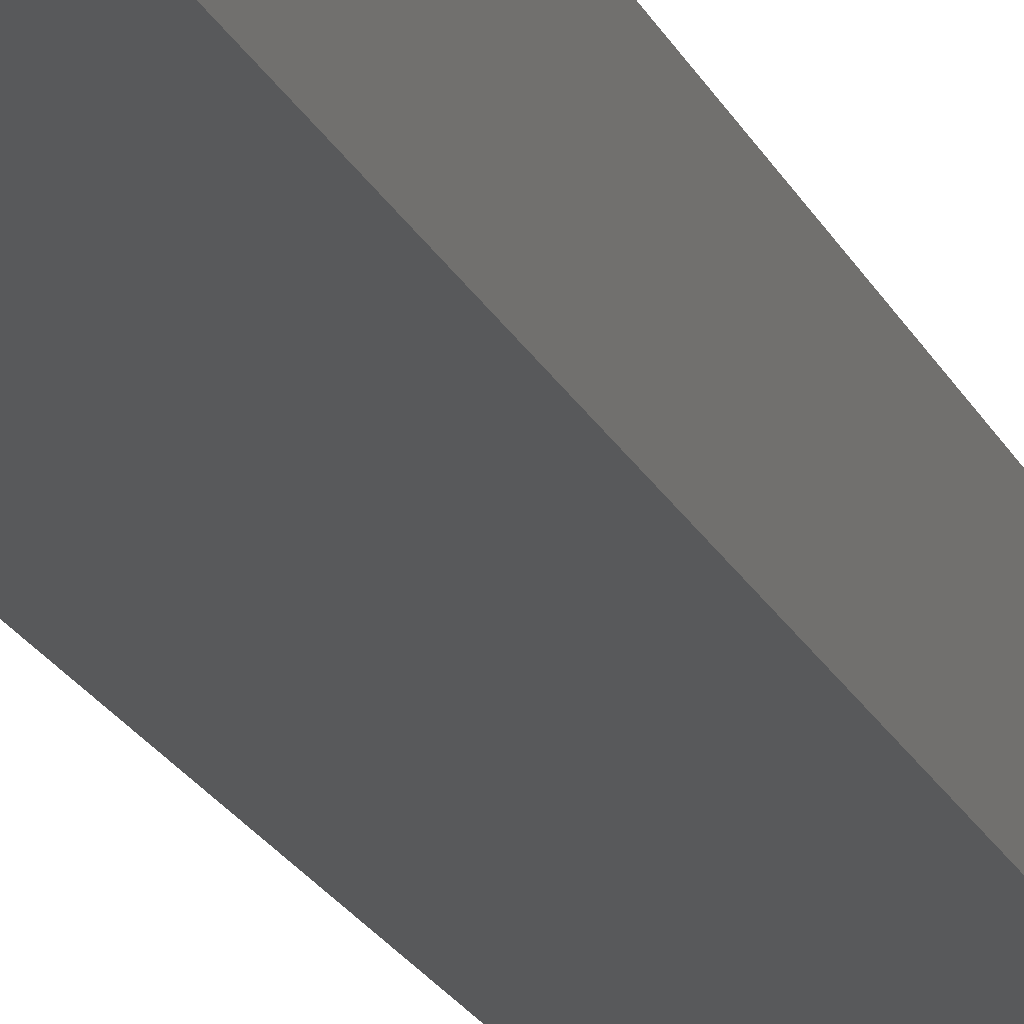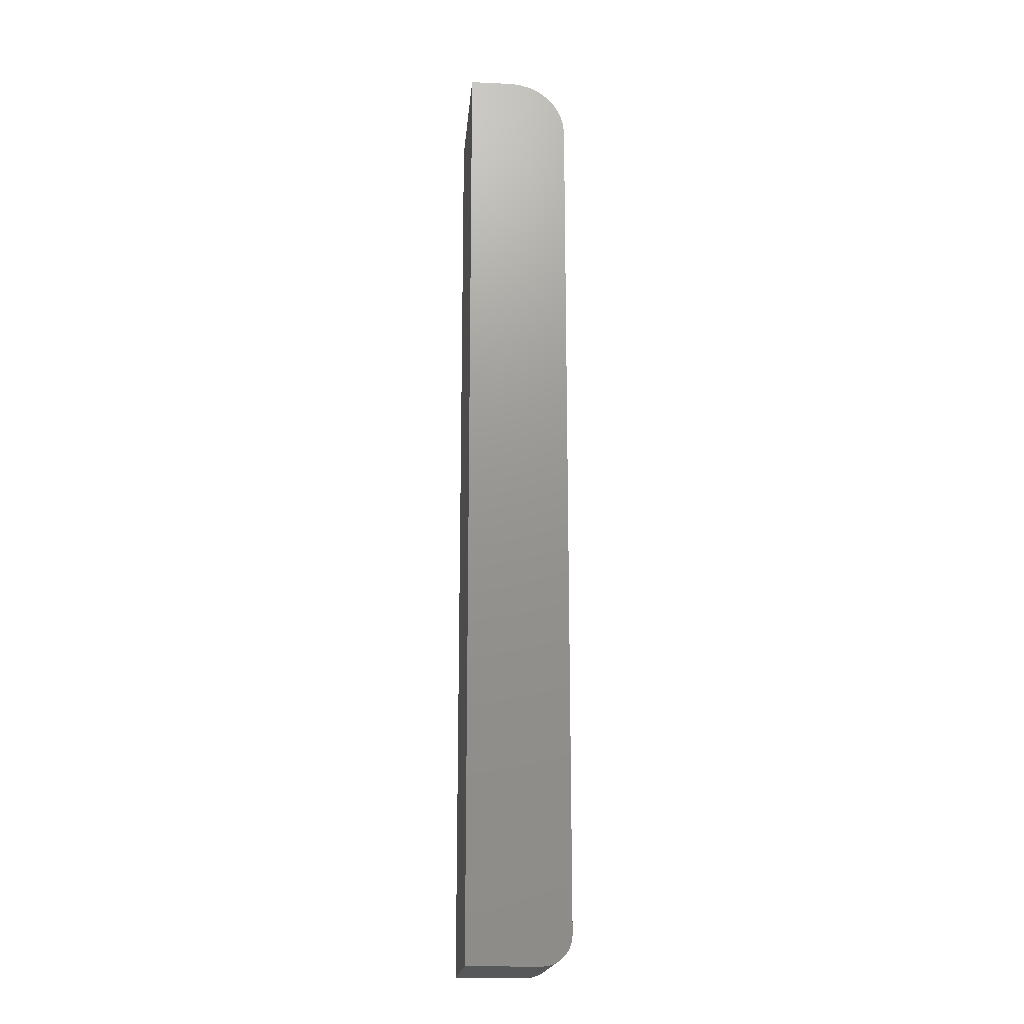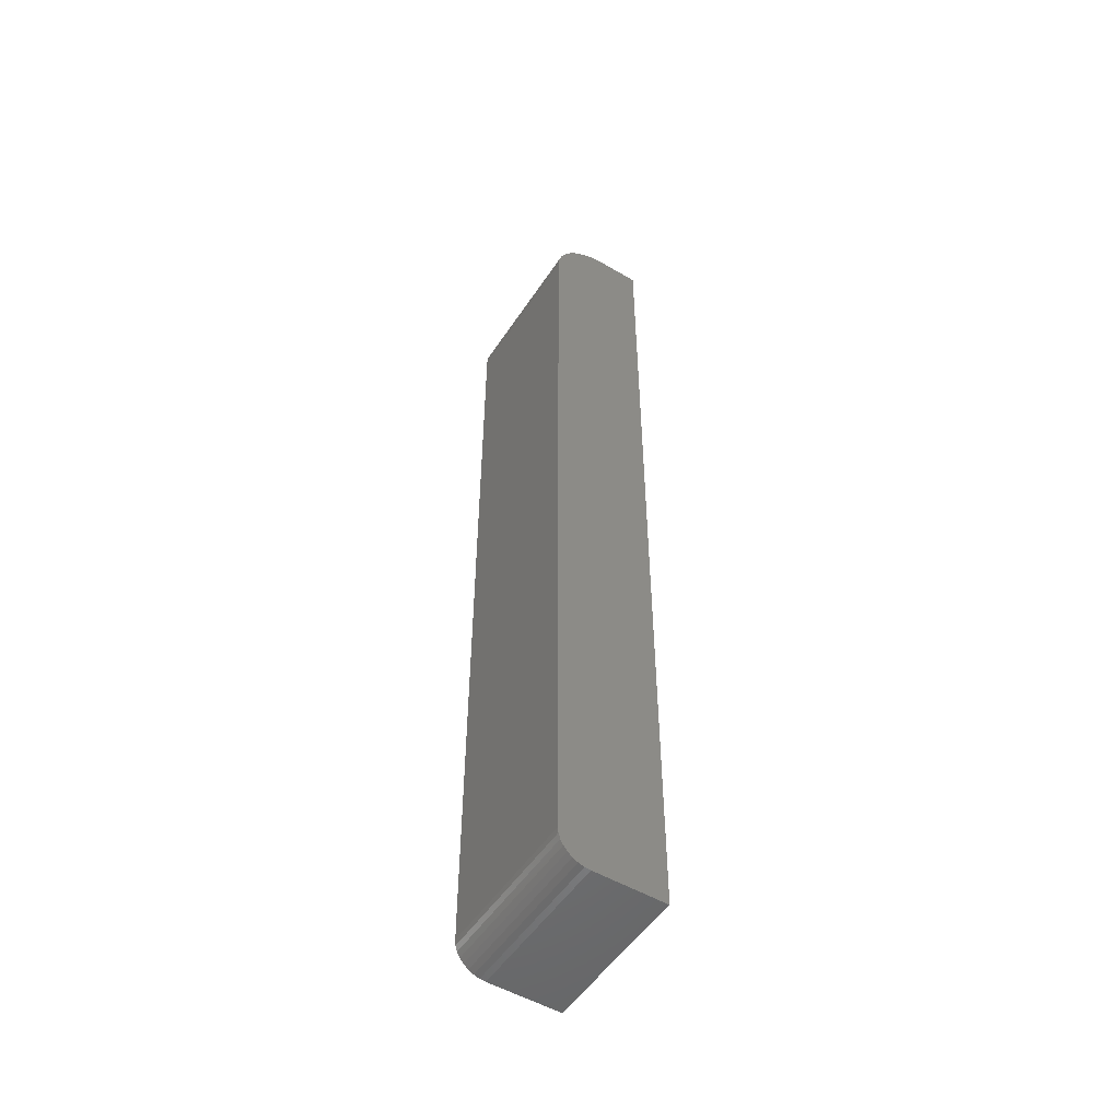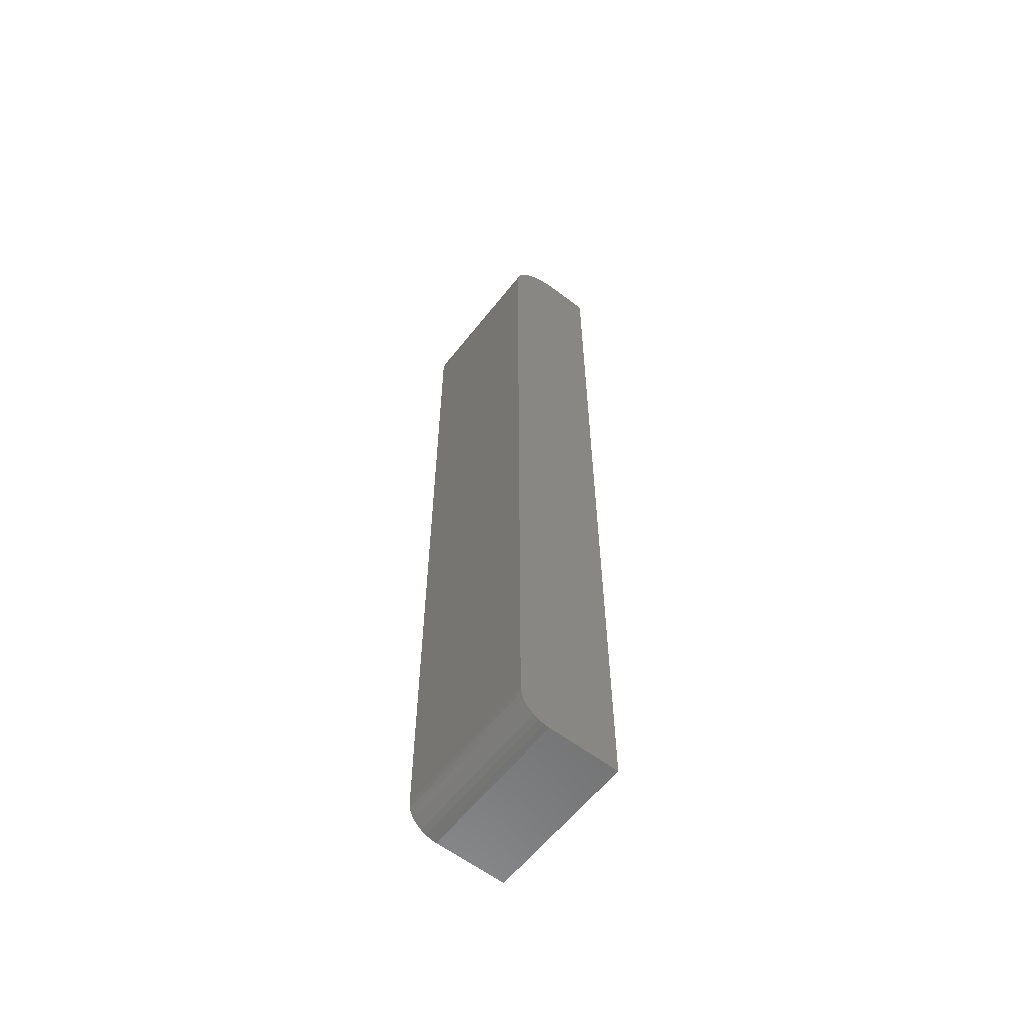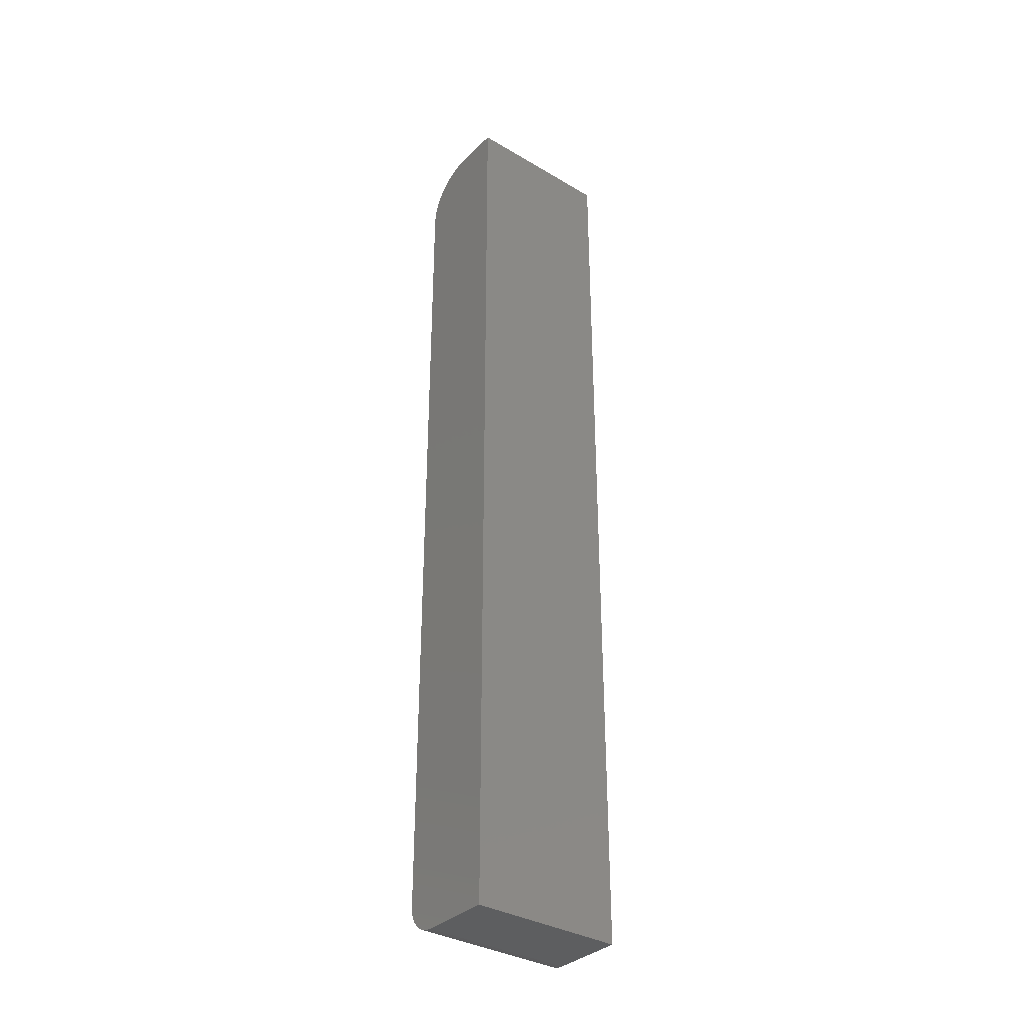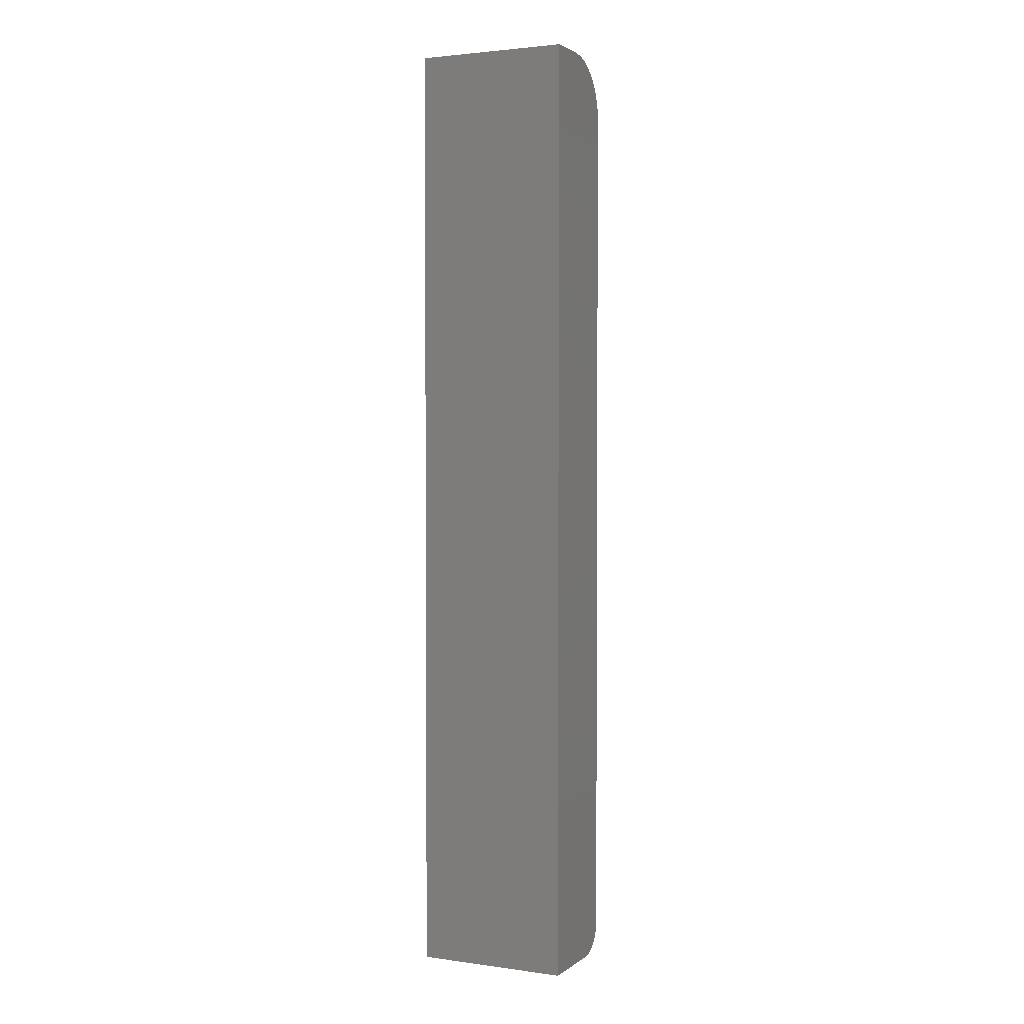
<metadata>
{"format":"stl","ext":"stl","renderer":"f3d","projection":"perspective","resolution":1024,"background":"white","views":[{"elev":-20.8,"azim":19.5,"up":"+Z"},{"elev":-18.7,"azim":85.1,"up":"+Y"},{"elev":-51.8,"azim":-122.5,"up":"+Y"},{"elev":-59.9,"azim":-128.0,"up":"+Y"},{"elev":-34.6,"azim":-38.4,"up":"+Y"},{"elev":2.5,"azim":25.5,"up":"+Y"}]}
</metadata>
<code>
# stl→obj: 40 verts, 76 faces
v -0.125 -0.75 -0.03125
v -0.125 -0.7464 -0.04919
v -0.125 -0.7491 -0.04039
v -0.125 0.75 0.01562
v -0.125 0.7482 -0.002665
v -0.125 0.75 0.08248
v -0.125 -0.75 0.08248
v -0.125 0.6562 -0.07812
v -0.125 -0.7031 -0.07812
v -0.125 -0.7123 -0.07722
v -0.125 -0.7211 -0.07456
v -0.125 -0.7292 -0.07023
v -0.125 -0.7363 -0.0644
v -0.125 -0.7421 -0.05729
v -0.125 0.7429 -0.02025
v -0.125 0.7342 -0.03646
v -0.125 0.7225 -0.05067
v -0.125 0.7083 -0.06233
v -0.125 0.6921 -0.07099
v -0.125 0.6745 -0.07632
v 0.1172 -0.75 -0.03125
v 0.1172 -0.7491 -0.04039
v 0.1172 -0.7464 -0.04919
v 0.1172 -0.75 0.08248
v 0.1172 -0.7421 -0.05729
v 0.1172 -0.7363 -0.0644
v 0.1172 -0.7292 -0.07023
v 0.1172 -0.7211 -0.07456
v 0.1172 -0.7123 -0.07722
v 0.1172 -0.7031 -0.07812
v 0.1172 0.6562 -0.07812
v 0.1172 0.75 0.08248
v 0.1172 0.6745 -0.07632
v 0.1172 0.6921 -0.07099
v 0.1172 0.7083 -0.06233
v 0.1172 0.7225 -0.05067
v 0.1172 0.7342 -0.03646
v 0.1172 0.7429 -0.02025
v 0.1172 0.7482 -0.002665
v 0.1172 0.75 0.01562
f 1 2 3
f 4 5 6
f 7 6 8
f 7 8 9
f 7 9 10
f 7 10 11
f 7 11 12
f 7 12 13
f 7 13 14
f 7 14 2
f 7 2 1
f 8 6 5
f 8 5 15
f 8 15 16
f 8 16 17
f 8 17 18
f 8 18 19
f 8 19 20
f 21 22 23
f 24 21 23
f 24 23 25
f 24 25 26
f 24 26 27
f 24 27 28
f 24 28 29
f 24 29 30
f 24 30 31
f 24 31 32
f 31 33 34
f 31 34 35
f 31 35 36
f 31 36 37
f 31 37 38
f 31 38 39
f 31 39 40
f 31 40 32
f 8 31 9
f 9 31 30
f 1 21 7
f 7 21 24
f 9 30 10
f 10 30 29
f 10 29 11
f 11 29 28
f 11 28 12
f 12 28 27
f 12 27 13
f 13 27 26
f 13 26 14
f 14 26 25
f 14 25 2
f 2 25 23
f 2 23 3
f 3 23 22
f 3 22 1
f 1 22 21
f 4 6 40
f 40 6 32
f 4 40 5
f 5 40 39
f 5 39 15
f 15 39 38
f 15 38 16
f 16 38 37
f 16 37 17
f 17 37 36
f 17 36 18
f 18 36 35
f 18 35 19
f 19 35 34
f 19 34 20
f 20 34 33
f 20 33 8
f 8 33 31
f 32 6 24
f 24 6 7

</code>
